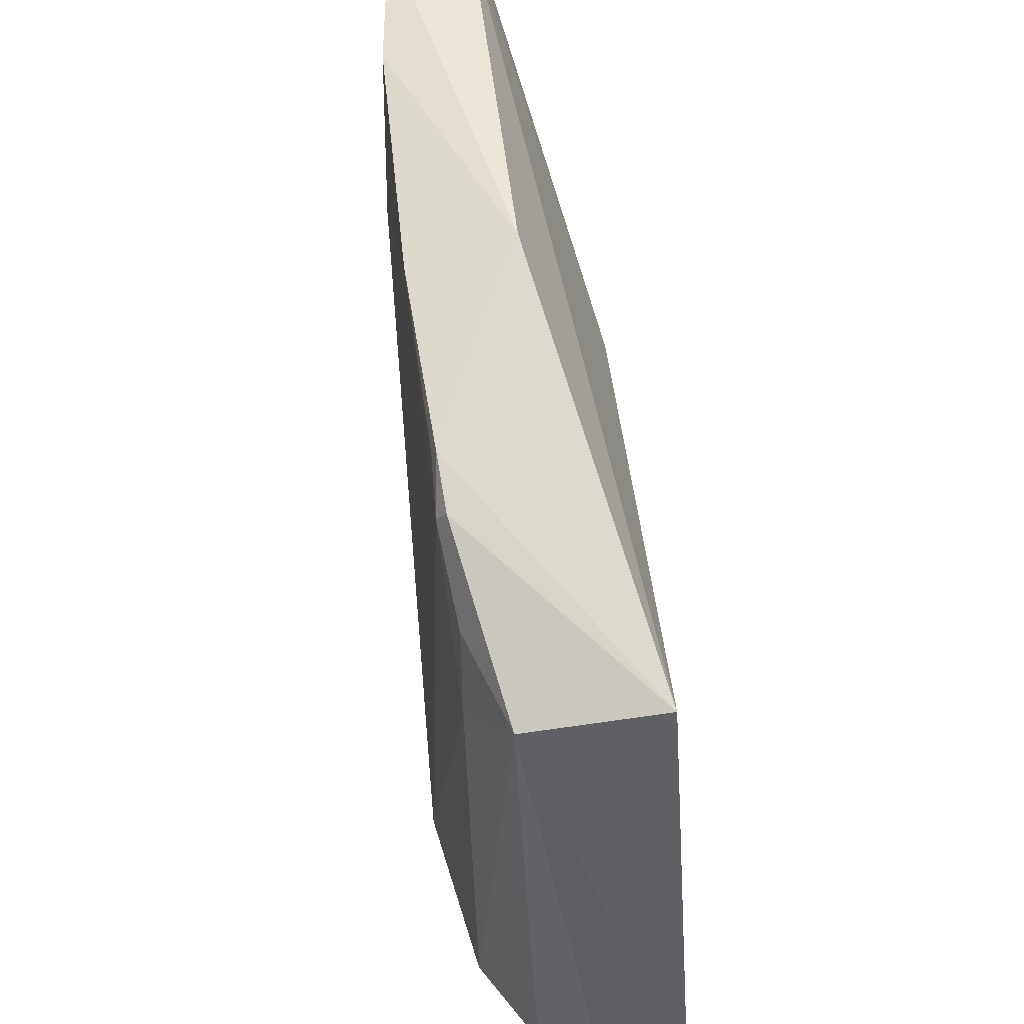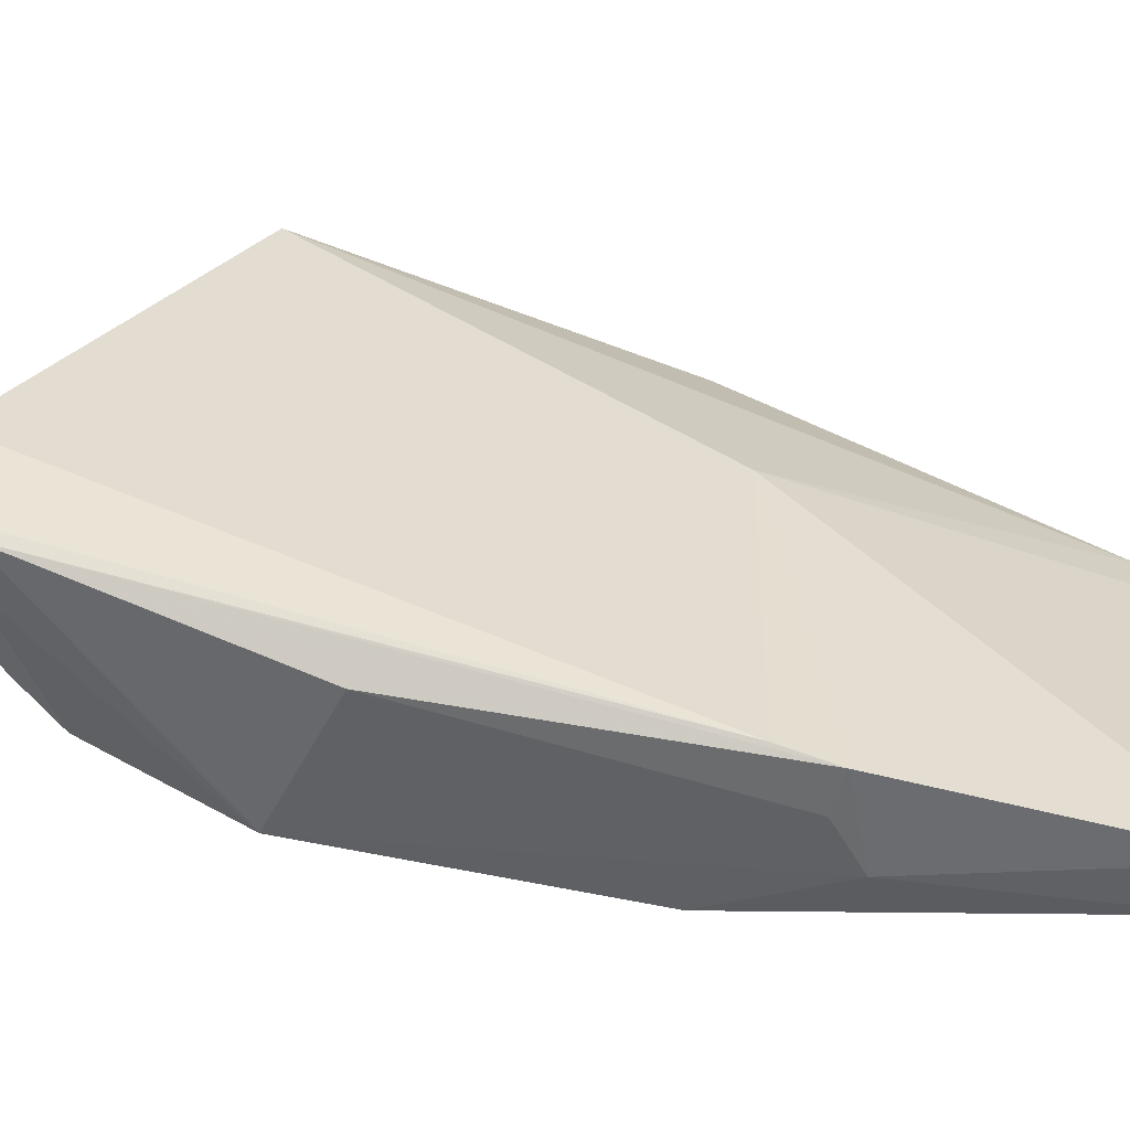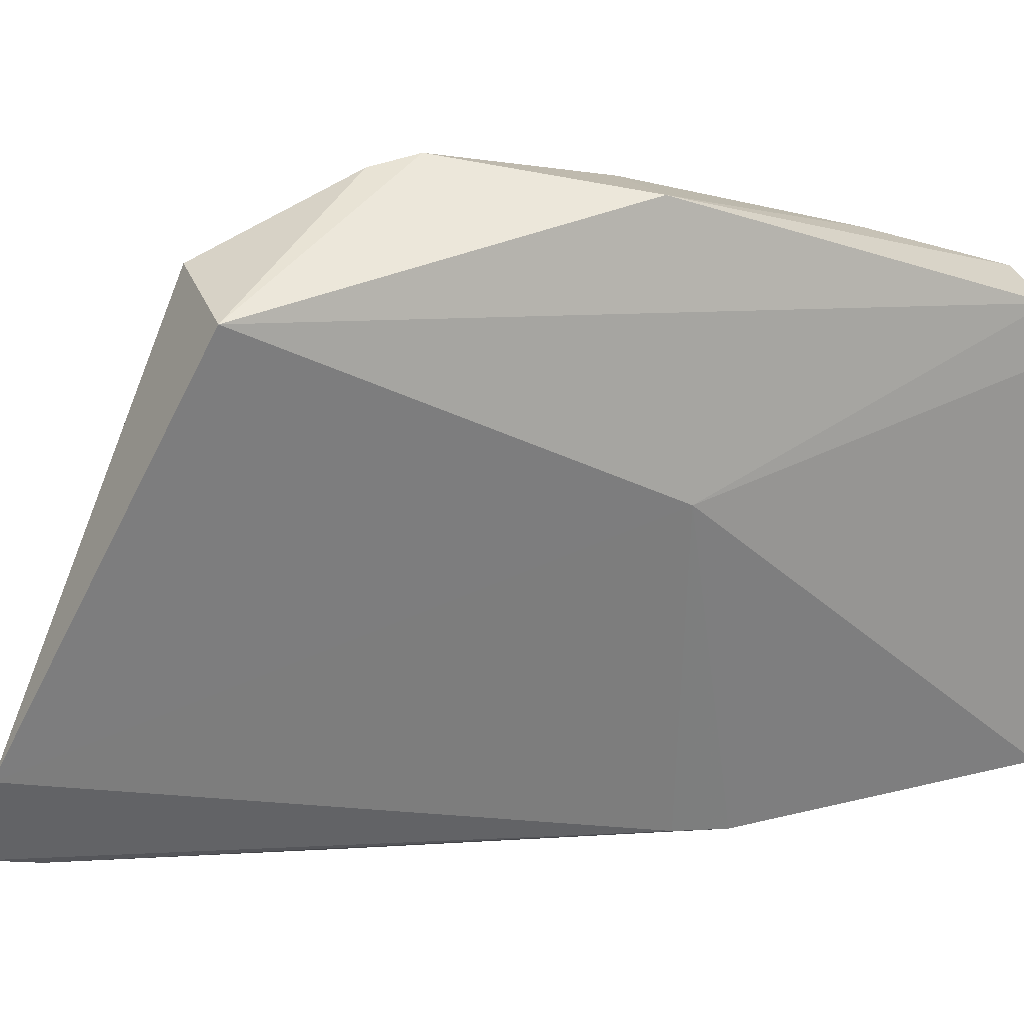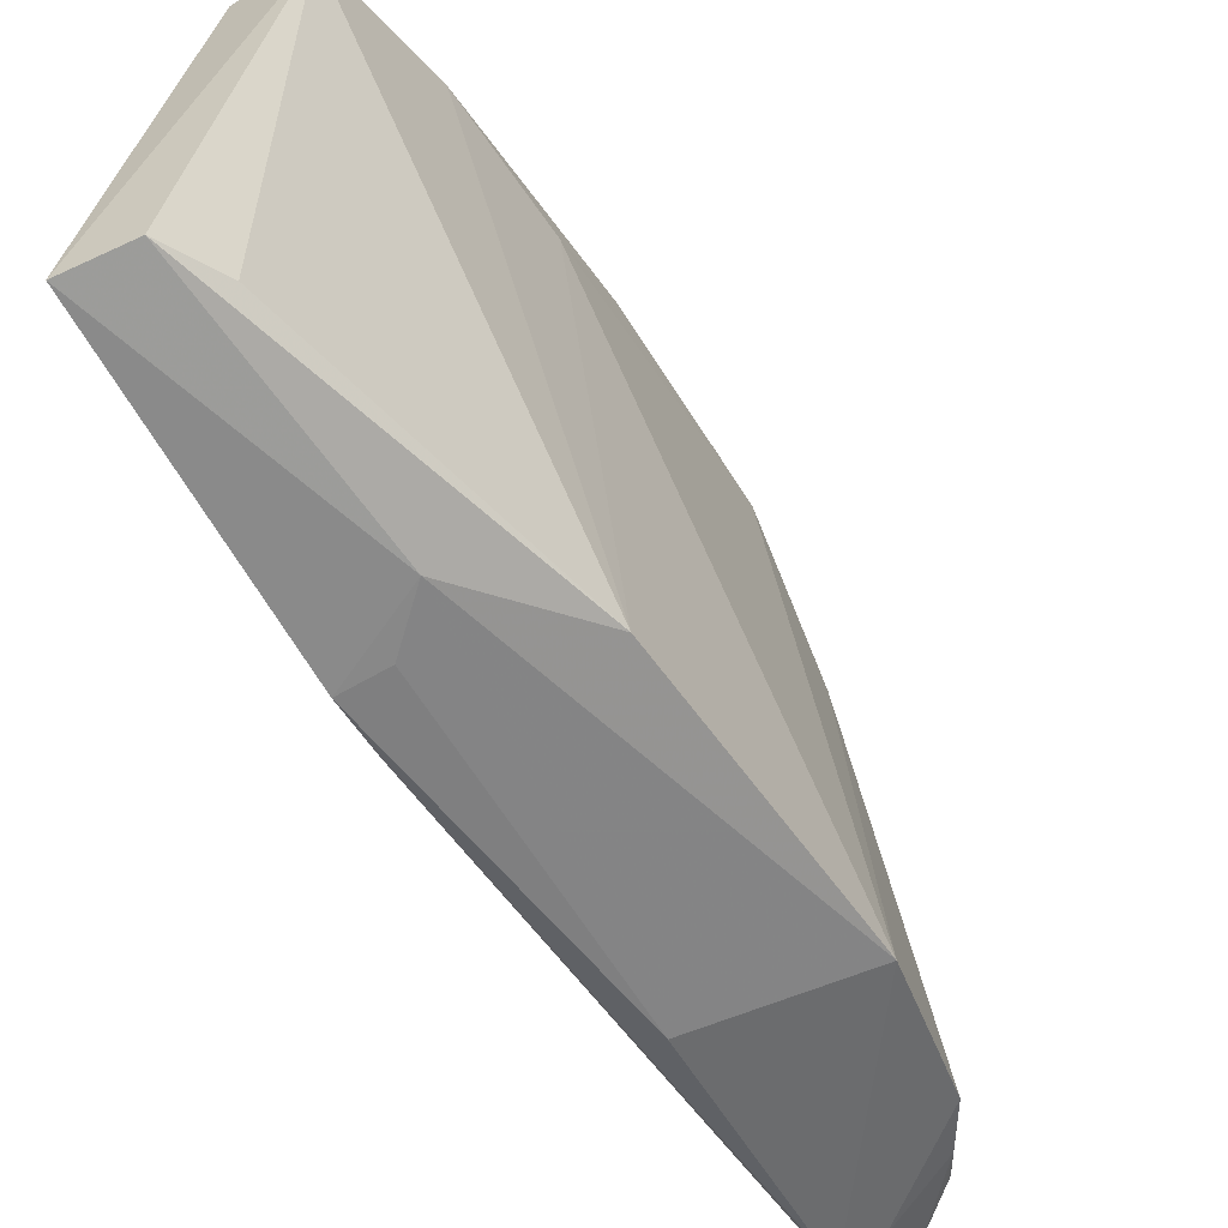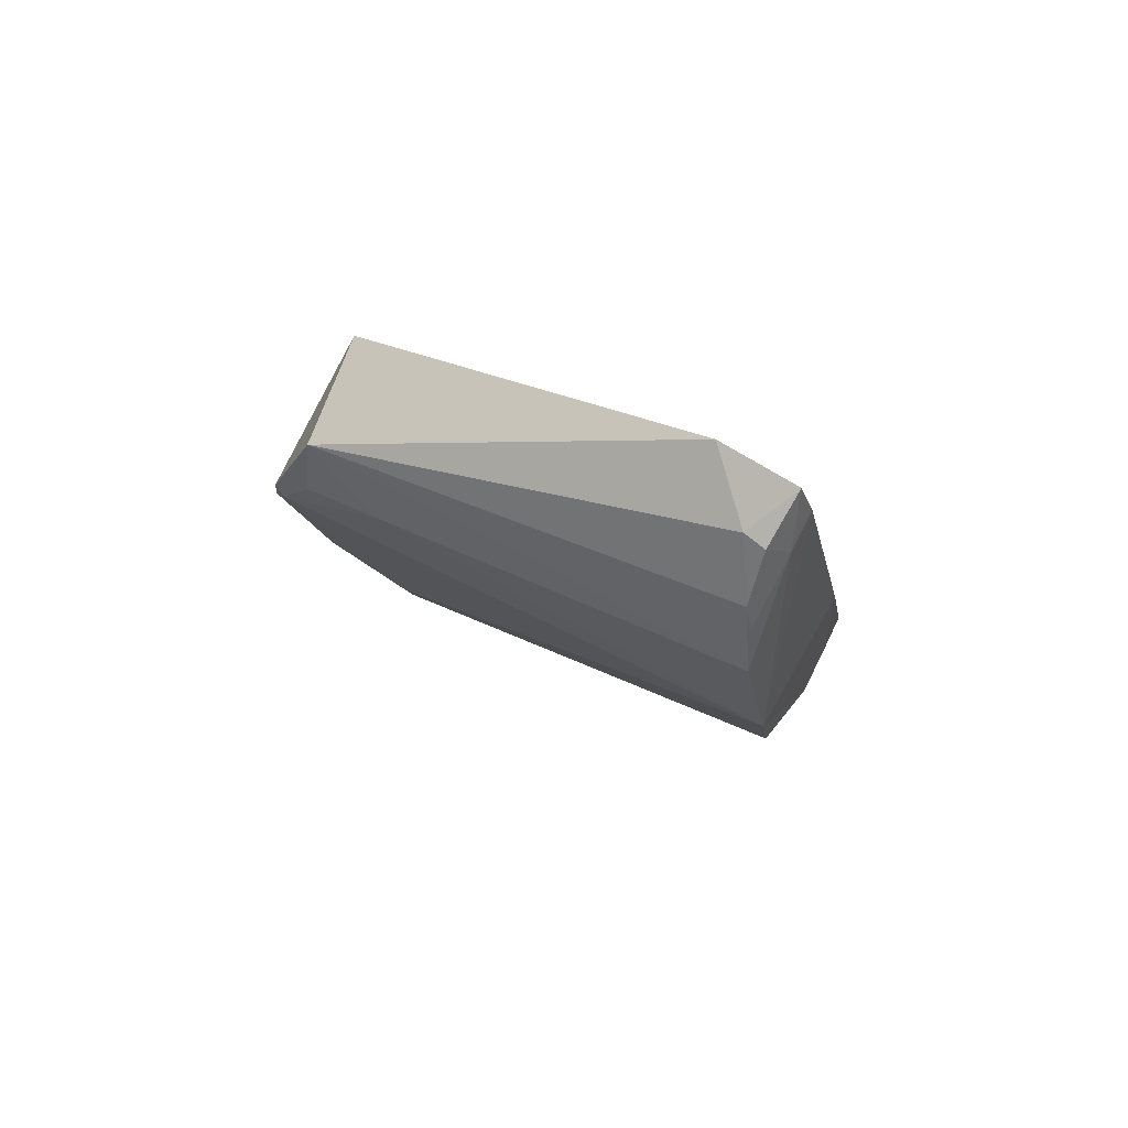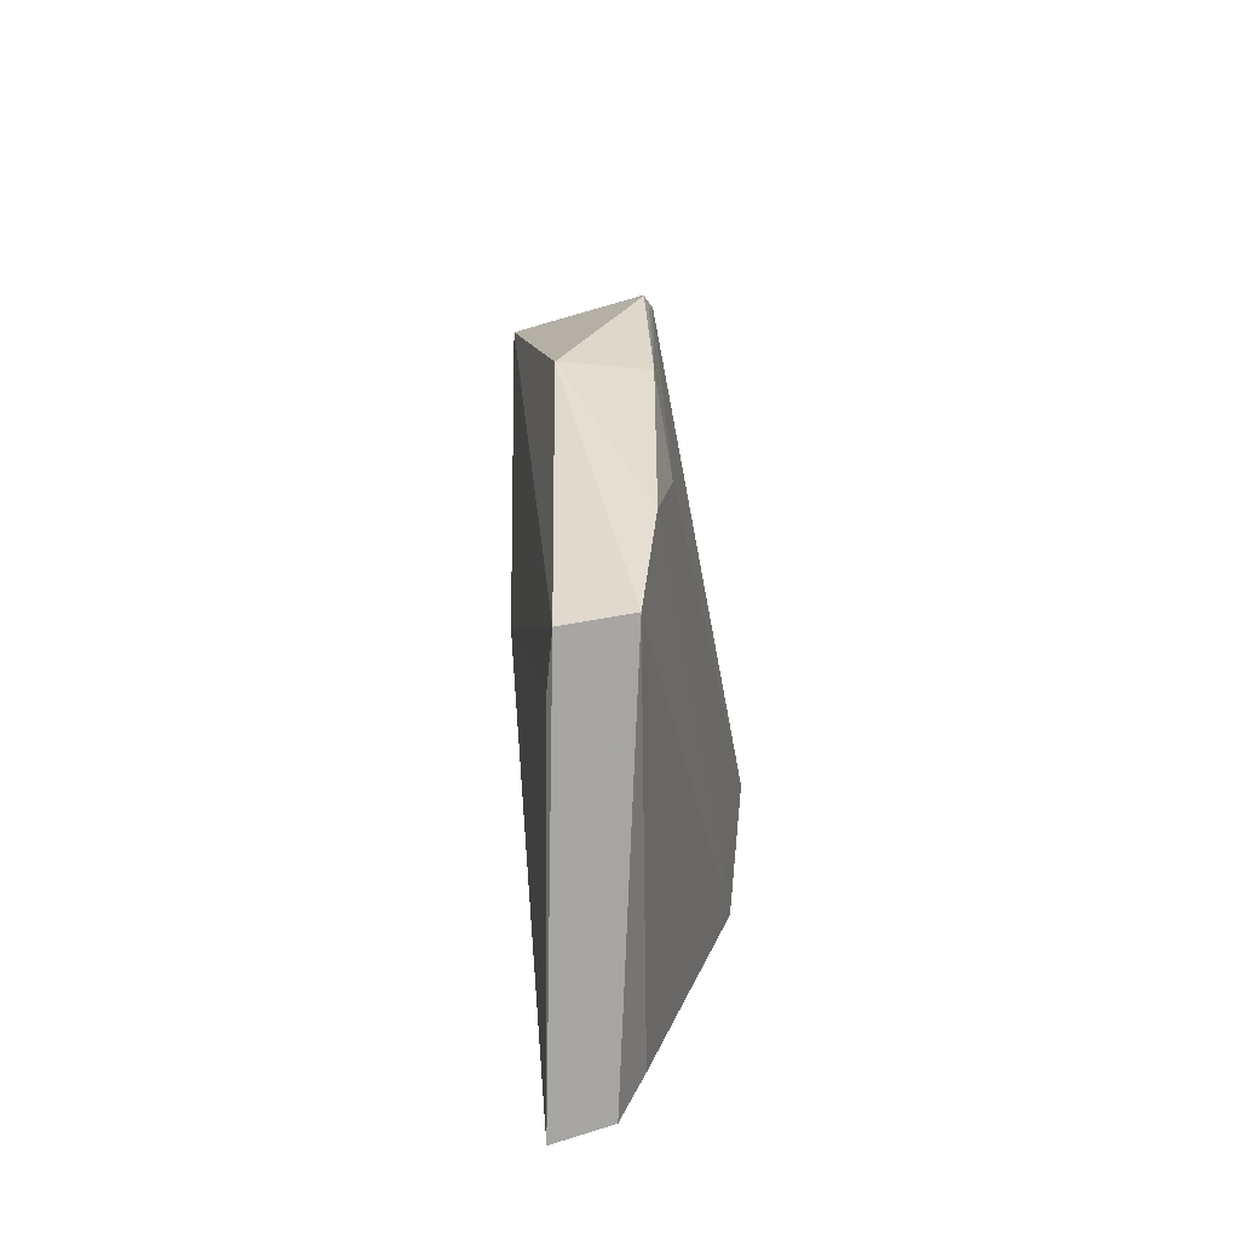
<metadata>
{"format":"obj","ext":"obj","renderer":"f3d","projection":"perspective","resolution":1024,"background":"white","views":[{"elev":70.6,"azim":171.4,"up":"+Z"},{"elev":-54.5,"azim":-105.5,"up":"+Z"},{"elev":31.3,"azim":-109.8,"up":"+Z"},{"elev":-63.2,"azim":29.1,"up":"+Z"},{"elev":79.5,"azim":114.0,"up":"+Y"},{"elev":-74.5,"azim":7.4,"up":"+Y"}]}
</metadata>
<code>
v 0.03593 0.07394 0.0469
v 0.03537 0.04115 0.03807
v 0.03879 0.08087 0.005222
v 0.02741 0.07879 0.004024
v 0.0253 0.08572 0.0438
v 0.02827 0.03173 0.002219
v 0.03647 0.05125 0.03746
v 0.02958 0.0575 0.04534
v 0.03419 0.09697 0.01004
v 0.03662 0.05851 0.003578
v 0.02377 0.03124 0.001541
v 0.03614 0.05796 0.04388
v 0.03599 0.07042 0.04729
v 0.03404 0.08556 0.04347
v 0.0268 0.09834 0.008637
v 0.03382 0.03115 0.03445
v 0.03038 0.05076 0.001764
v 0.02865 0.03127 0.03421
v 0.03653 0.07379 0.0459
v 0.03722 0.09154 0.008096
v 0.02564 0.1009 0.01621
v 0.02382 0.05402 0.001681
v 0.03024 0.03569 0.003414
v 0.024 0.05749 0.02719
v 0.03625 0.07018 0.04645
v 0.02661 0.1019 0.009931
v 0.02983 0.09787 0.008803
v 0.03643 0.08244 0.03721
v 0.03044 0.1002 0.01216
v 0.02713 0.05398 0.001772
v 0.02775 0.03179 0.03029
v 0.02387 0.05807 0.00252
v 0.03089 0.1003 0.01041
v 0.03608 0.07946 0.04337
v 0.03519 0.09507 0.00914
f 10 7 2
f 10 3 7
f 12 2 7
f 12 8 2
f 13 1 5
f 13 5 8
f 13 8 12
f 14 5 1
f 15 3 4
f 16 10 2
f 16 11 6
f 16 2 8
f 17 4 3
f 17 3 10
f 17 10 6
f 17 6 11
f 18 8 5
f 18 16 8
f 18 11 16
f 19 12 7
f 19 7 3
f 19 1 13
f 20 9 14
f 21 5 14
f 22 15 4
f 22 17 11
f 23 16 6
f 23 6 10
f 23 10 16
f 24 18 5
f 24 22 11
f 24 5 21
f 25 19 13
f 25 13 12
f 25 12 19
f 27 20 3
f 27 3 15
f 27 15 26
f 28 19 3
f 28 3 20
f 28 20 14
f 29 21 14
f 29 14 9
f 29 26 21
f 30 22 4
f 30 4 17
f 30 17 22
f 31 24 11
f 31 11 18
f 31 18 24
f 32 24 21
f 32 22 24
f 32 21 26
f 32 26 15
f 32 15 22
f 33 27 26
f 33 29 9
f 33 26 29
f 34 28 14
f 34 19 28
f 34 14 1
f 34 1 19
f 35 33 9
f 35 9 20
f 35 20 27
f 35 27 33

</code>
